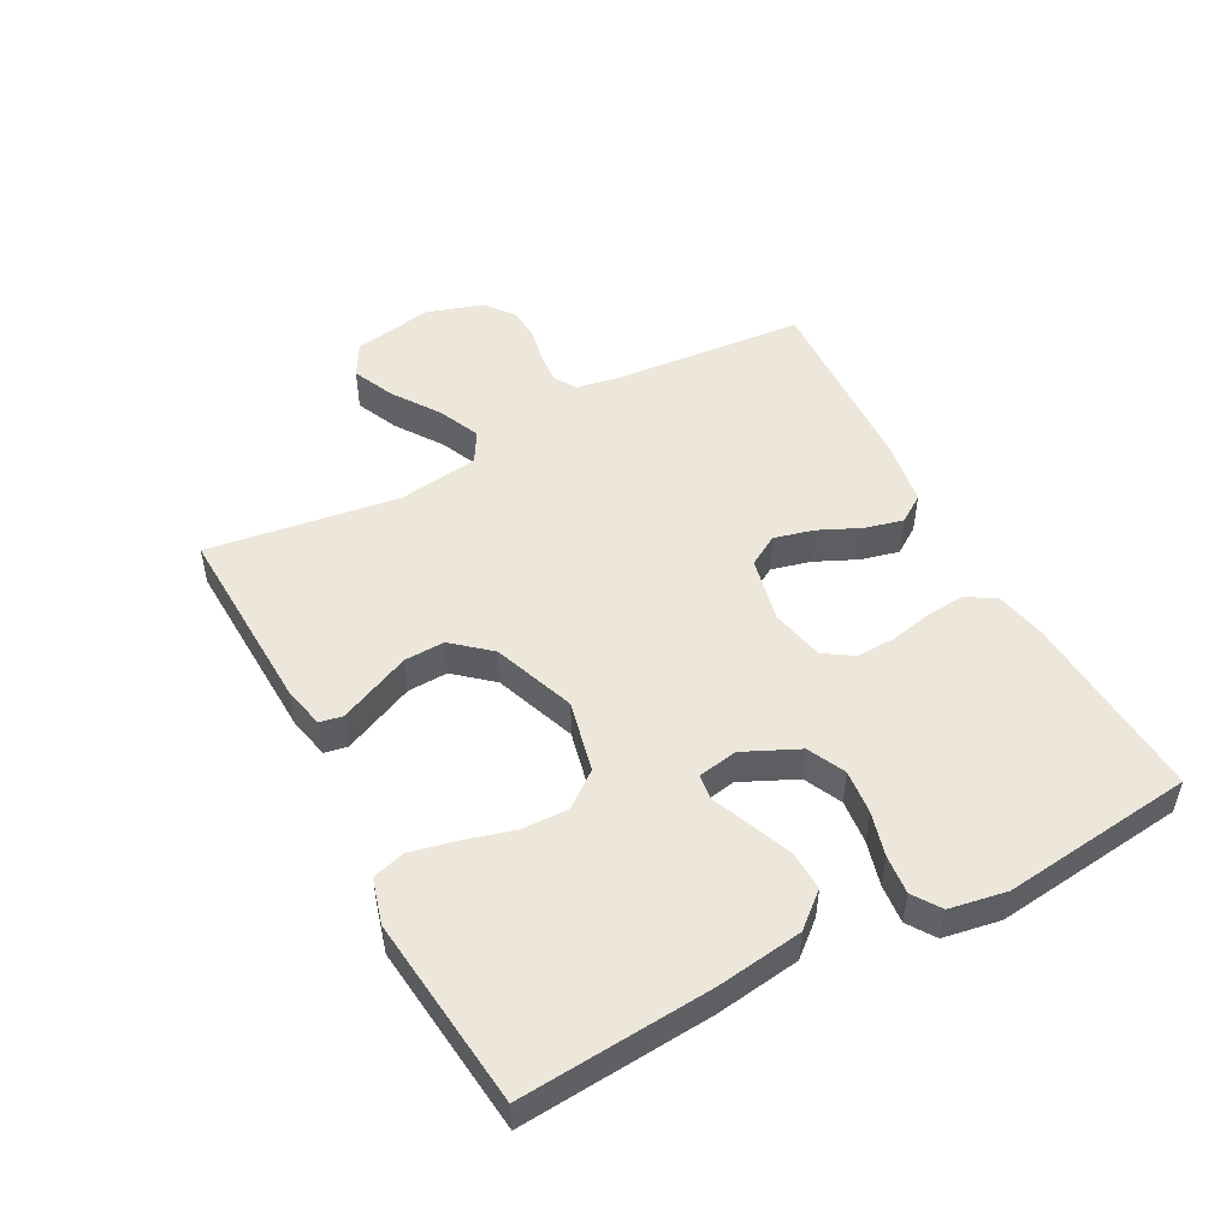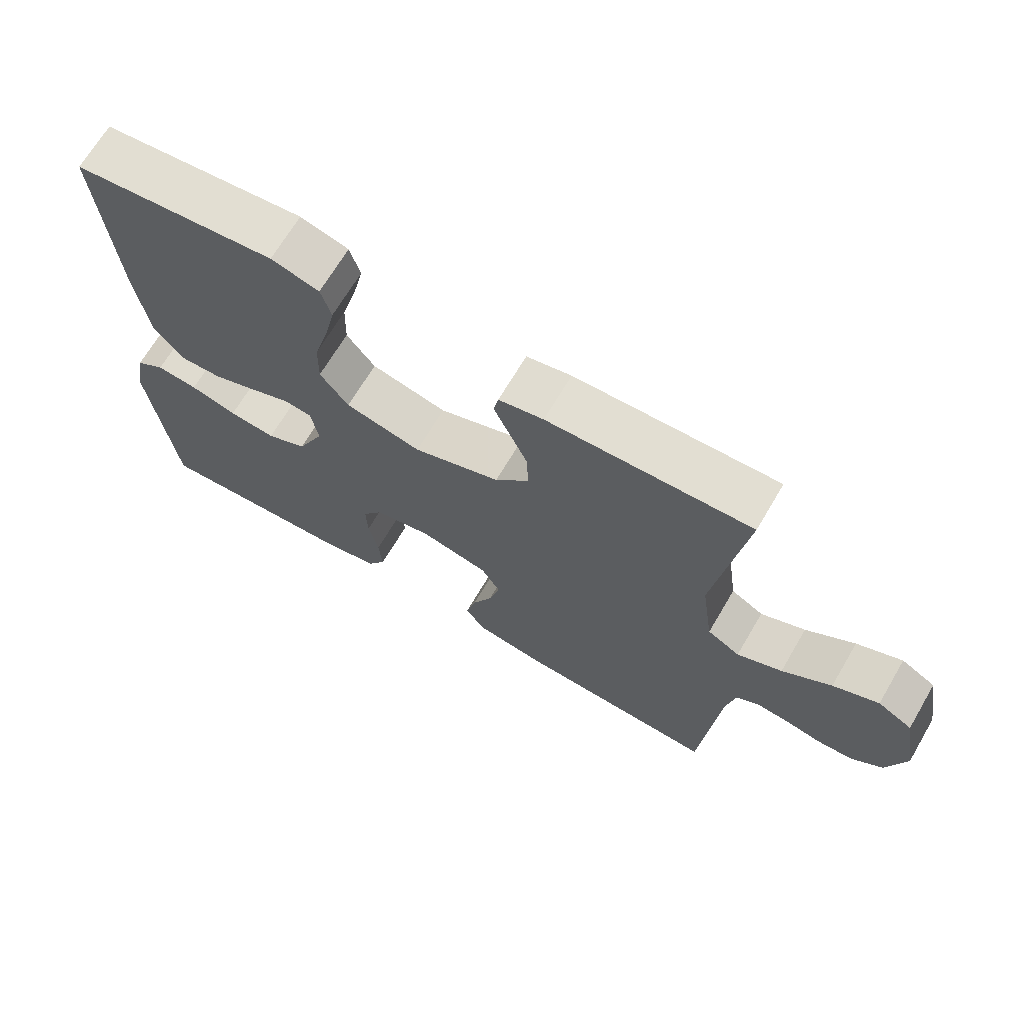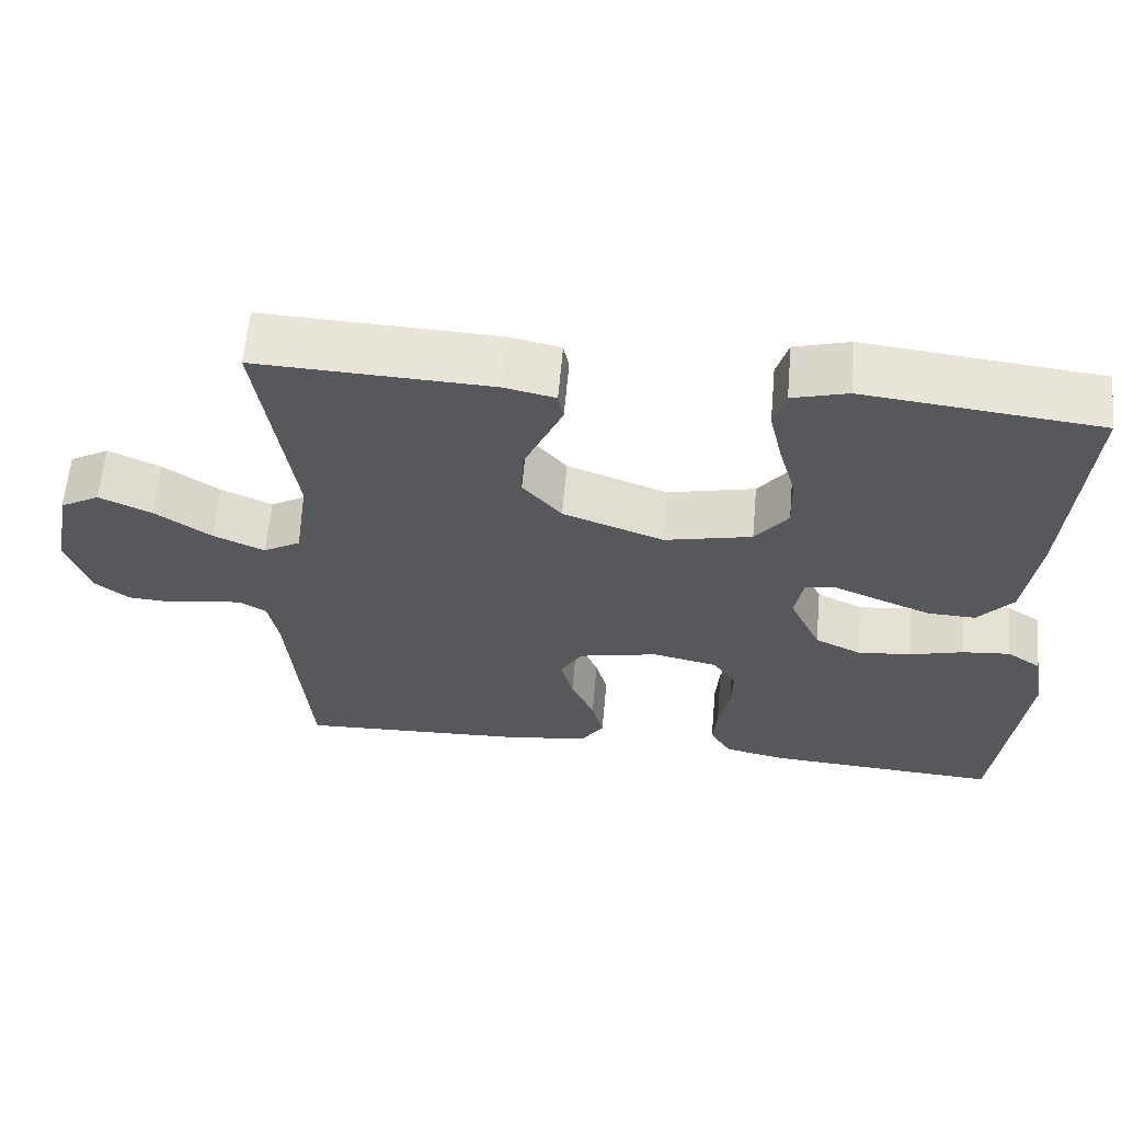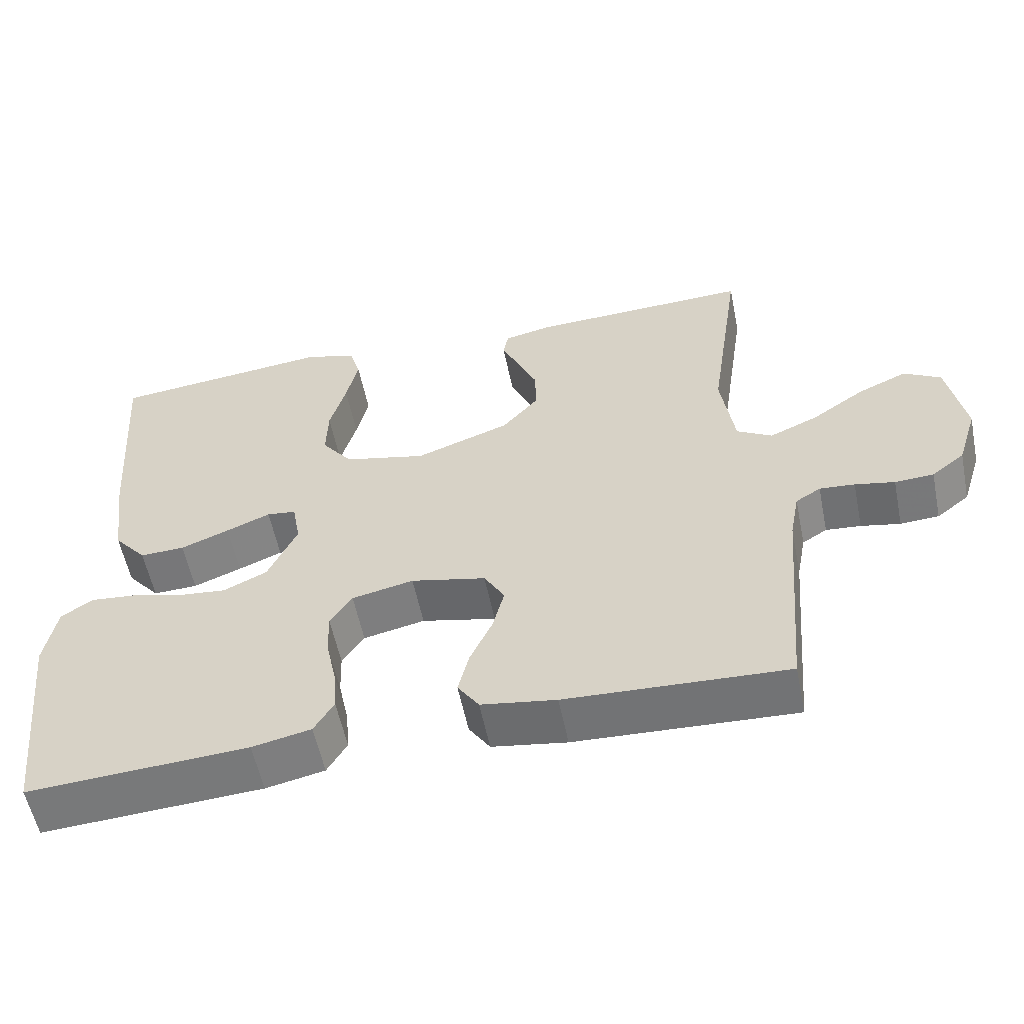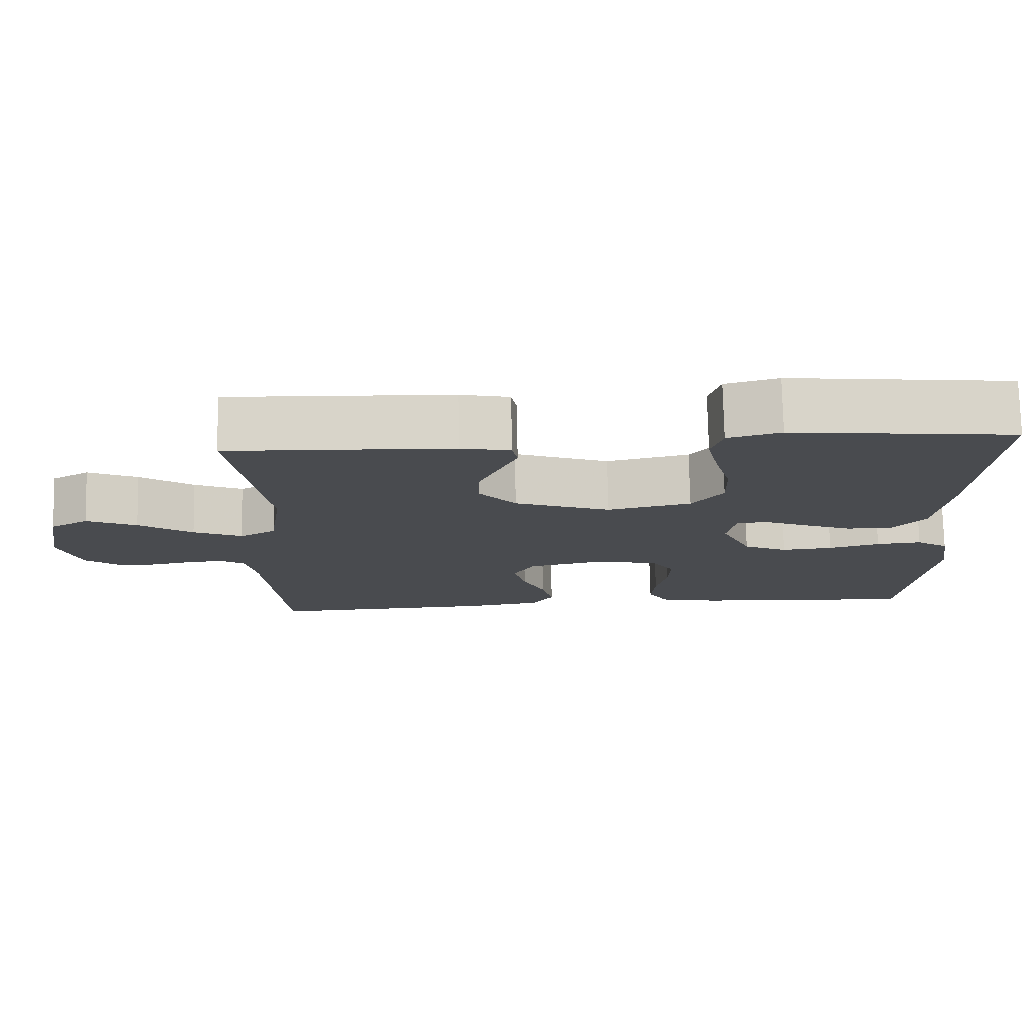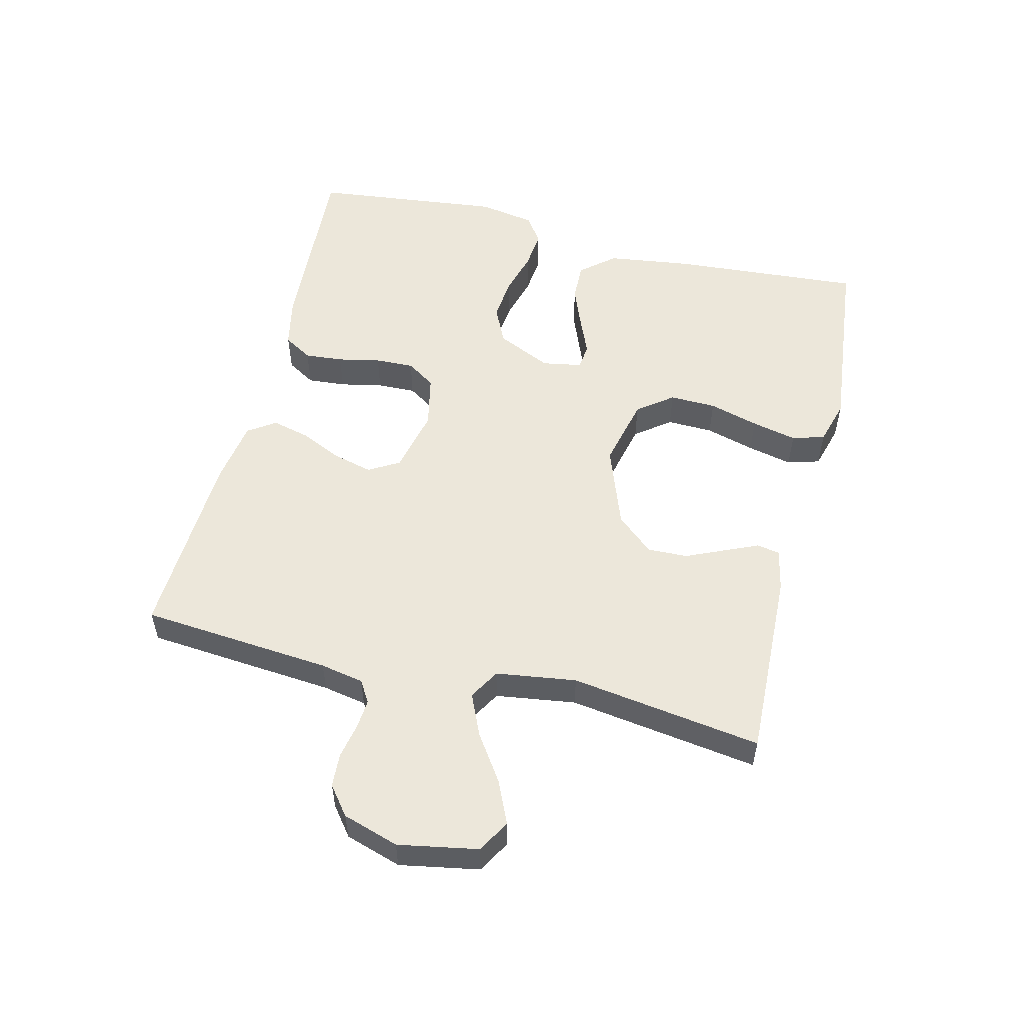
<metadata>
{"format":"obj","ext":"obj","renderer":"f3d","projection":"perspective","resolution":1024,"background":"white","views":[{"elev":50.4,"azim":61.8,"up":"+Y"},{"elev":68.3,"azim":-149.5,"up":"+Z"},{"elev":61.5,"azim":5.1,"up":"+Z"},{"elev":-56.7,"azim":-168.5,"up":"+Z"},{"elev":76.0,"azim":-1.2,"up":"+Z"},{"elev":54.0,"azim":-76.2,"up":"+Y"}]}
</metadata>
<code>
v 0.5 0.07 -0.5
v 0.2 0.07 -0.482
v 0.12 0.07 -0.465
v 0.093 0.07 -0.42
v 0.098 0.07 -0.36
v 0.112 0.07 -0.293
v 0.114 0.07 -0.232
v 0.084 0.07 -0.187
v 0 0.07 -0.169
v -0.102 0.07 -0.192
v -0.13 0.07 -0.24
v -0.114 0.07 -0.302
v -0.084 0.07 -0.367
v -0.069 0.07 -0.427
v -0.098 0.07 -0.47
v -0.2 0.07 -0.486
v -0.5 0.07 -0.5
v -0.526 0.07 -0.2
v -0.539 0.07 -0.132
v -0.573 0.07 -0.111
v -0.621 0.07 -0.115
v -0.675 0.07 -0.126
v -0.728 0.07 -0.123
v -0.773 0.07 -0.088
v -0.801 0.07 0
v -0.778 0.07 0.125
v -0.727 0.07 0.154
v -0.66 0.07 0.124
v -0.588 0.07 0.075
v -0.522 0.07 0.046
v -0.474 0.07 0.074
v -0.456 0.07 0.2
v -0.5 0.07 0.5
v -0.2 0.07 0.489
v -0.134 0.07 0.475
v -0.127 0.07 0.439
v -0.15 0.07 0.387
v -0.177 0.07 0.326
v -0.179 0.07 0.263
v -0.129 0.07 0.205
v 0 0.07 0.158
v 0.112 0.07 0.184
v 0.154 0.07 0.239
v 0.152 0.07 0.312
v 0.13 0.07 0.39
v 0.114 0.07 0.461
v 0.129 0.07 0.512
v 0.2 0.07 0.532
v 0.5 0.07 0.5
v 0.478 0.07 0.2
v 0.46 0.07 0.067
v 0.415 0.07 0.014
v 0.354 0.07 0.016
v 0.288 0.07 0.042
v 0.228 0.07 0.067
v 0.188 0.07 0.062
v 0.177 0.07 0
v 0.217 0.07 -0.086
v 0.276 0.07 -0.114
v 0.345 0.07 -0.107
v 0.414 0.07 -0.088
v 0.475 0.07 -0.082
v 0.518 0.07 -0.111
v 0.534 0.07 -0.2
v 0.5 0 -0.5
v 0.2 0 -0.482
v 0.12 0 -0.465
v 0.093 0 -0.42
v 0.098 0 -0.36
v 0.112 0 -0.293
v 0.114 0 -0.232
v 0.084 0 -0.187
v 0 0 -0.169
v -0.102 0 -0.192
v -0.13 0 -0.24
v -0.114 0 -0.302
v -0.084 0 -0.367
v -0.069 0 -0.427
v -0.098 0 -0.47
v -0.2 0 -0.486
v -0.5 0 -0.5
v -0.526 0 -0.2
v -0.539 0 -0.132
v -0.573 0 -0.111
v -0.621 0 -0.115
v -0.675 0 -0.126
v -0.728 0 -0.123
v -0.773 0 -0.088
v -0.801 0 0
v -0.778 0 0.125
v -0.727 0 0.154
v -0.66 0 0.124
v -0.588 0 0.075
v -0.522 0 0.046
v -0.474 0 0.074
v -0.456 0 0.2
v -0.5 0 0.5
v -0.2 0 0.489
v -0.134 0 0.475
v -0.127 0 0.439
v -0.15 0 0.387
v -0.177 0 0.326
v -0.179 0 0.263
v -0.129 0 0.205
v 0 0 0.158
v 0.112 0 0.184
v 0.154 0 0.239
v 0.152 0 0.312
v 0.13 0 0.39
v 0.114 0 0.461
v 0.129 0 0.512
v 0.2 0 0.532
v 0.5 0 0.5
v 0.478 0 0.2
v 0.46 0 0.067
v 0.415 0 0.014
v 0.354 0 0.016
v 0.288 0 0.042
v 0.228 0 0.067
v 0.188 0 0.062
v 0.177 0 0
v 0.217 0 -0.086
v 0.276 0 -0.114
v 0.345 0 -0.107
v 0.414 0 -0.088
v 0.475 0 -0.082
v 0.518 0 -0.111
v 0.534 0 -0.2
f 60 61 62 63
f 59 60 63 64
f 52 53 54 55
f 50 51 52 55
f 50 55 56
f 49 50 56
f 48 49 56
f 44 45 46 47
f 44 47 48 56
f 35 36 37 38
f 33 34 35 38
f 32 33 38 39
f 31 32 39 40
f 26 27 28 29
f 26 29 30
f 25 26 30
f 24 25 30
f 21 22 23 24
f 20 21 24 30
f 19 20 30 31
f 15 16 17 18
f 12 13 14 15
f 11 12 15 18
f 10 11 18 19
f 3 4 5 6
f 3 6 7
f 2 3 7
f 59 64 1 2
f 58 59 2 7
f 57 58 7 8
f 43 44 56 57
f 42 43 57 8
f 41 42 8 9
f 19 31 40 41
f 9 10 19 41
f 127 126 125 124
f 128 127 124 123
f 119 118 117 116
f 119 116 115 114
f 120 119 114
f 120 114 113
f 120 113 112
f 111 110 109 108
f 120 112 111 108
f 102 101 100 99
f 102 99 98 97
f 103 102 97 96
f 104 103 96 95
f 93 92 91 90
f 94 93 90
f 94 90 89
f 94 89 88
f 88 87 86 85
f 94 88 85 84
f 95 94 84 83
f 82 81 80 79
f 79 78 77 76
f 82 79 76 75
f 83 82 75 74
f 70 69 68 67
f 71 70 67
f 71 67 66
f 66 65 128 123
f 71 66 123 122
f 72 71 122 121
f 121 120 108 107
f 72 121 107 106
f 73 72 106 105
f 105 104 95 83
f 105 83 74 73
f 1 65 66 2
f 2 66 67 3
f 3 67 68 4
f 4 68 69 5
f 5 69 70 6
f 6 70 71 7
f 7 71 72 8
f 8 72 73 9
f 9 73 74 10
f 10 74 75 11
f 11 75 76 12
f 12 76 77 13
f 13 77 78 14
f 14 78 79 15
f 15 79 80 16
f 16 80 81 17
f 17 81 82 18
f 18 82 83 19
f 19 83 84 20
f 20 84 85 21
f 21 85 86 22
f 22 86 87 23
f 23 87 88 24
f 24 88 89 25
f 25 89 90 26
f 26 90 91 27
f 27 91 92 28
f 28 92 93 29
f 29 93 94 30
f 30 94 95 31
f 31 95 96 32
f 32 96 97 33
f 33 97 98 34
f 34 98 99 35
f 35 99 100 36
f 36 100 101 37
f 37 101 102 38
f 38 102 103 39
f 39 103 104 40
f 40 104 105 41
f 41 105 106 42
f 42 106 107 43
f 43 107 108 44
f 44 108 109 45
f 45 109 110 46
f 46 110 111 47
f 47 111 112 48
f 48 112 113 49
f 49 113 114 50
f 50 114 115 51
f 51 115 116 52
f 52 116 117 53
f 53 117 118 54
f 54 118 119 55
f 55 119 120 56
f 56 120 121 57
f 57 121 122 58
f 58 122 123 59
f 59 123 124 60
f 60 124 125 61
f 61 125 126 62
f 62 126 127 63
f 63 127 128 64
f 64 128 65 1

</code>
